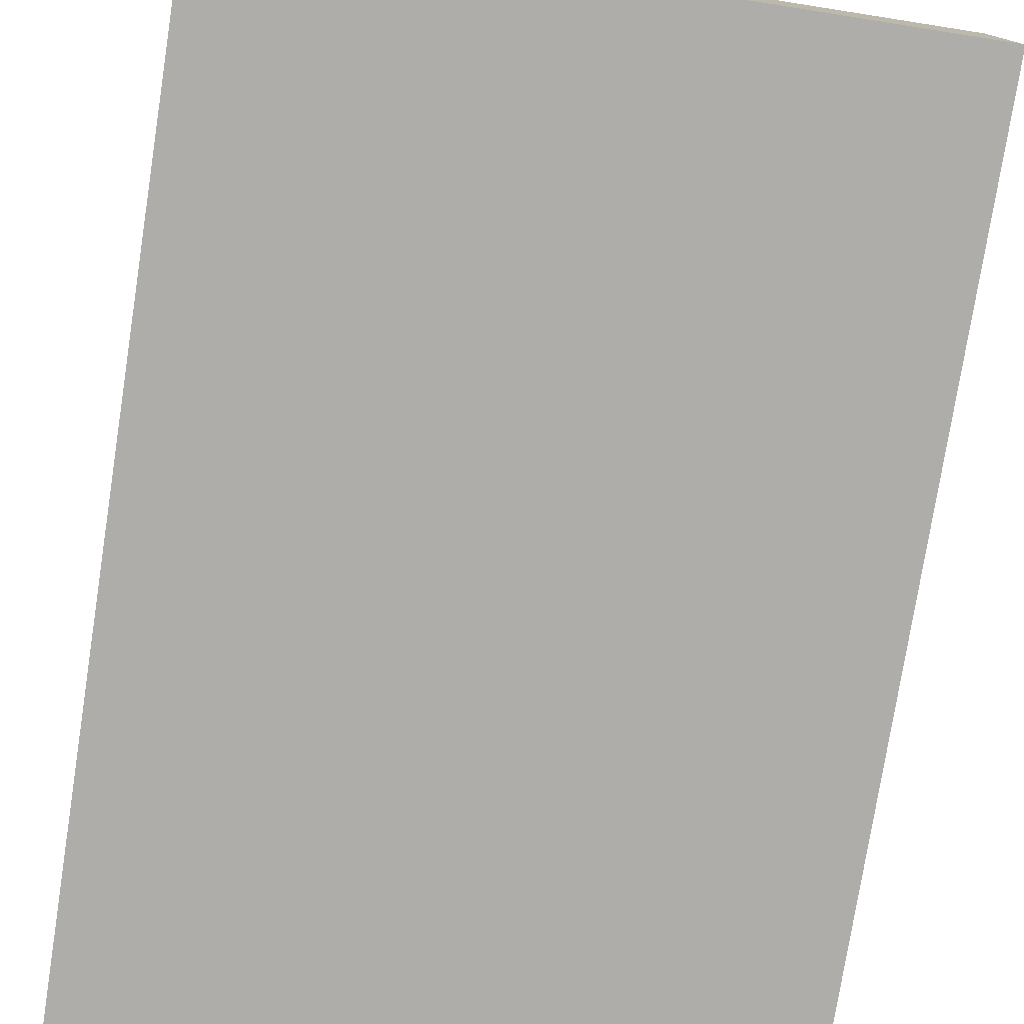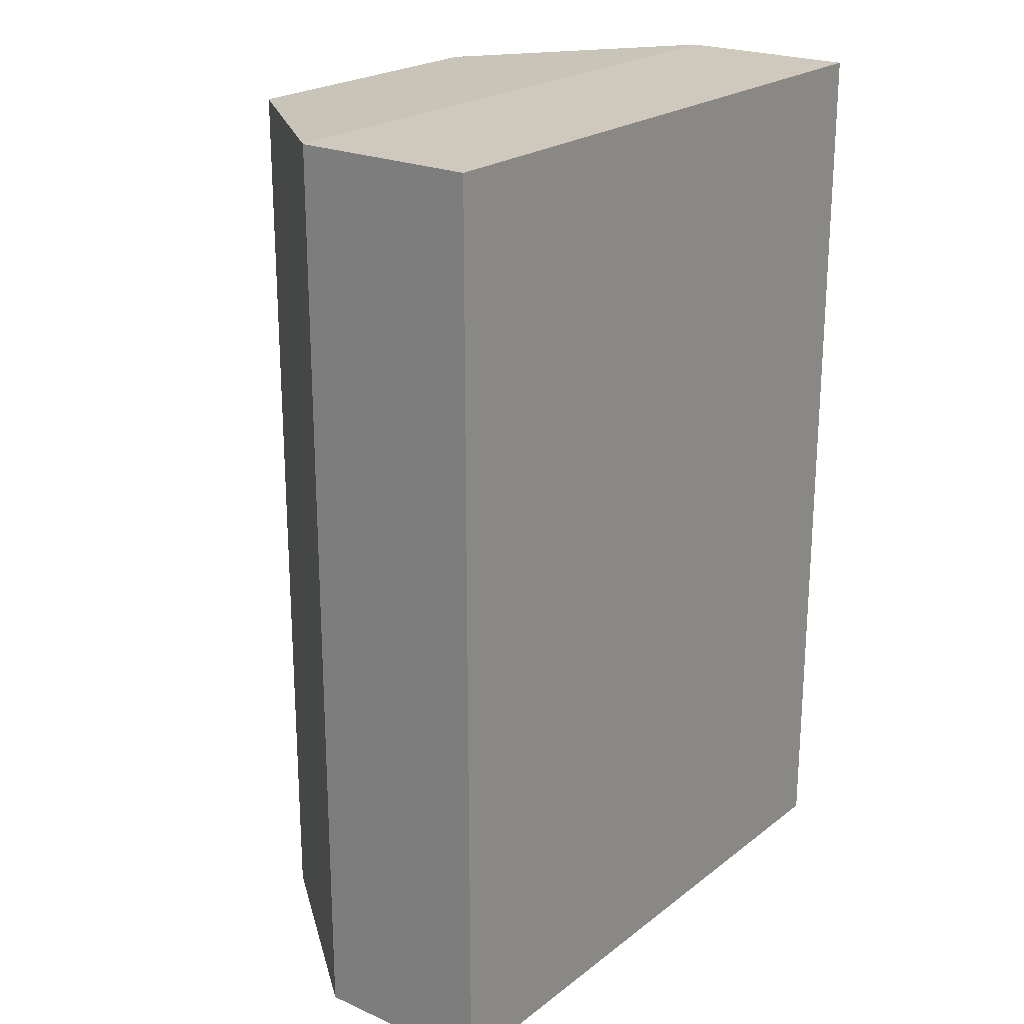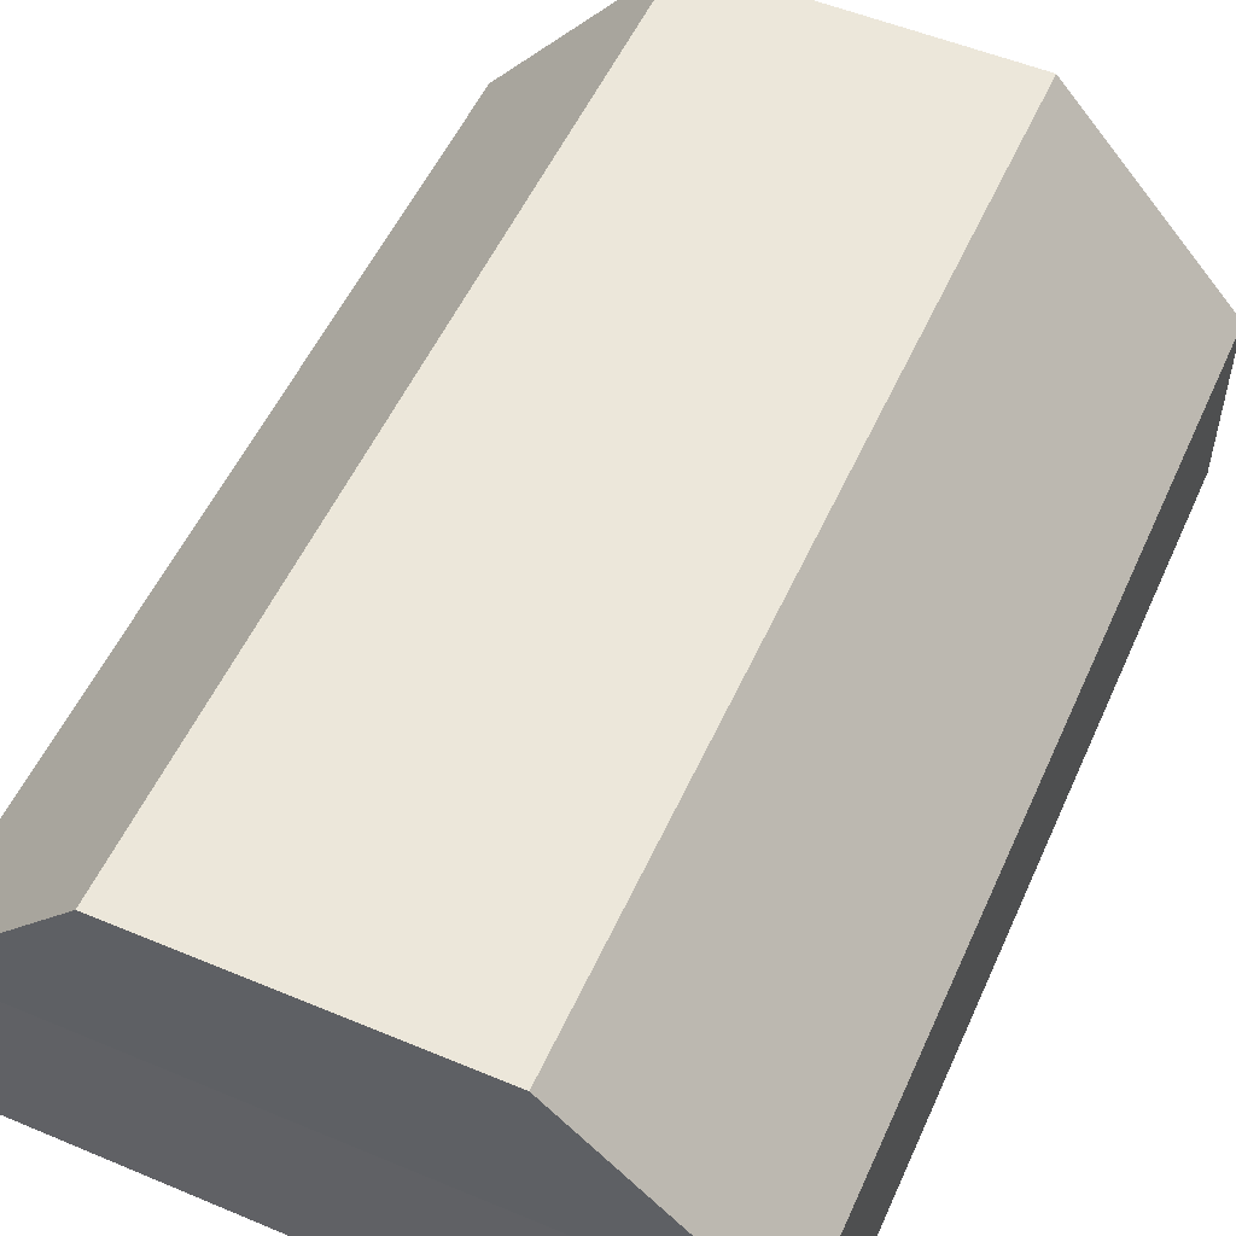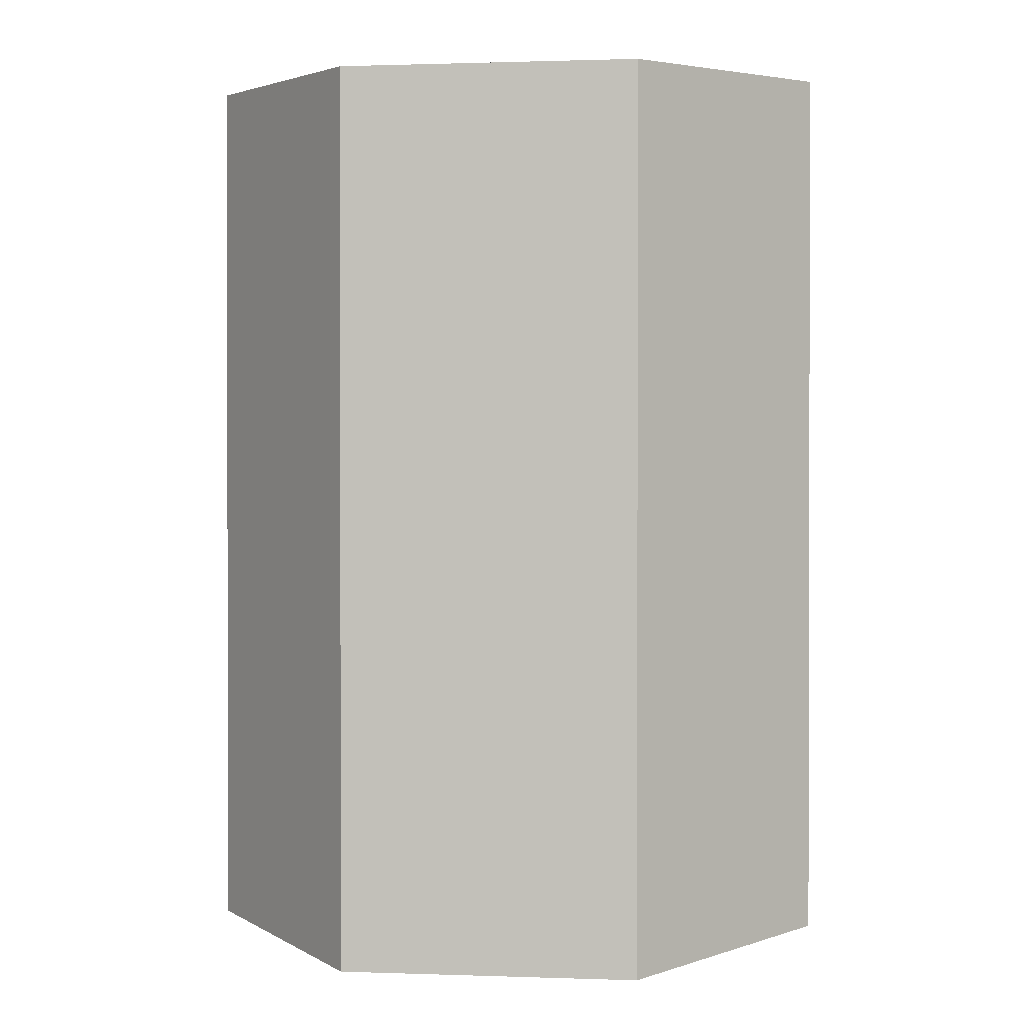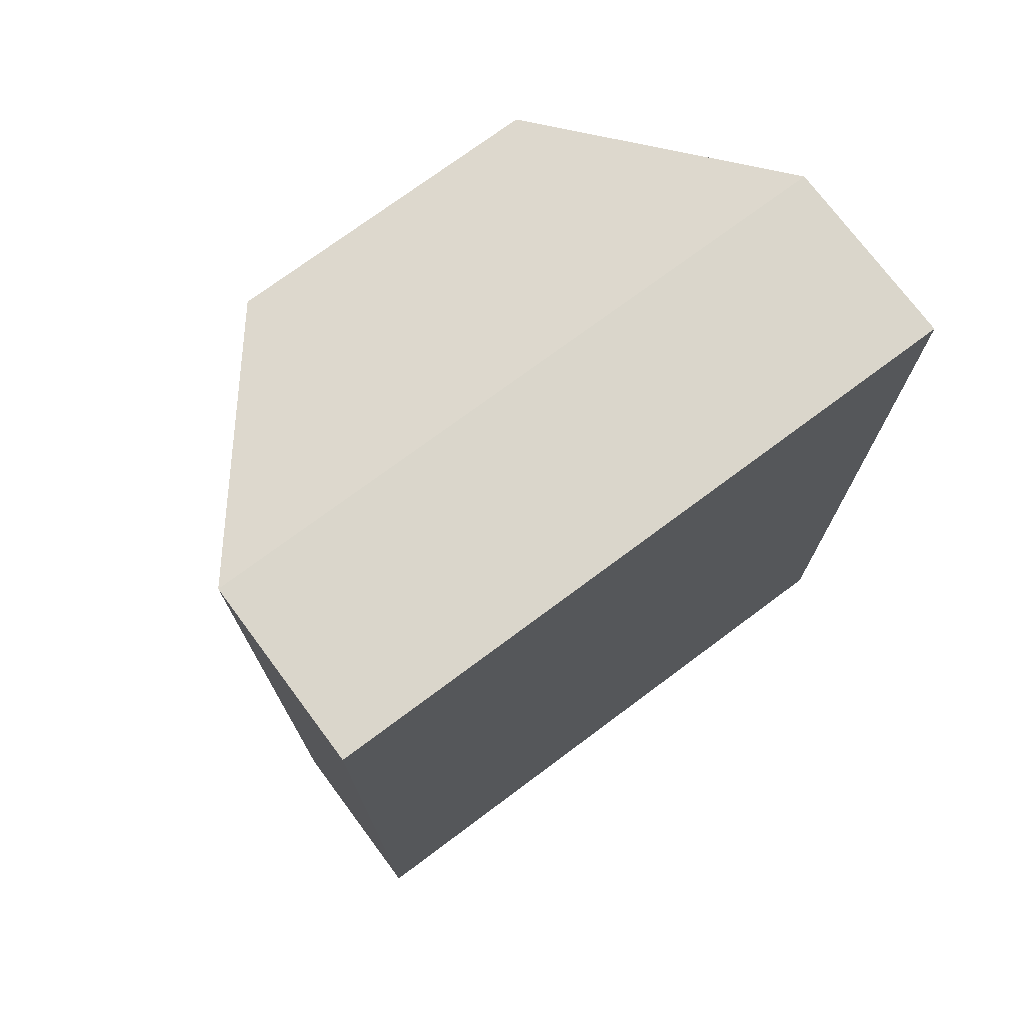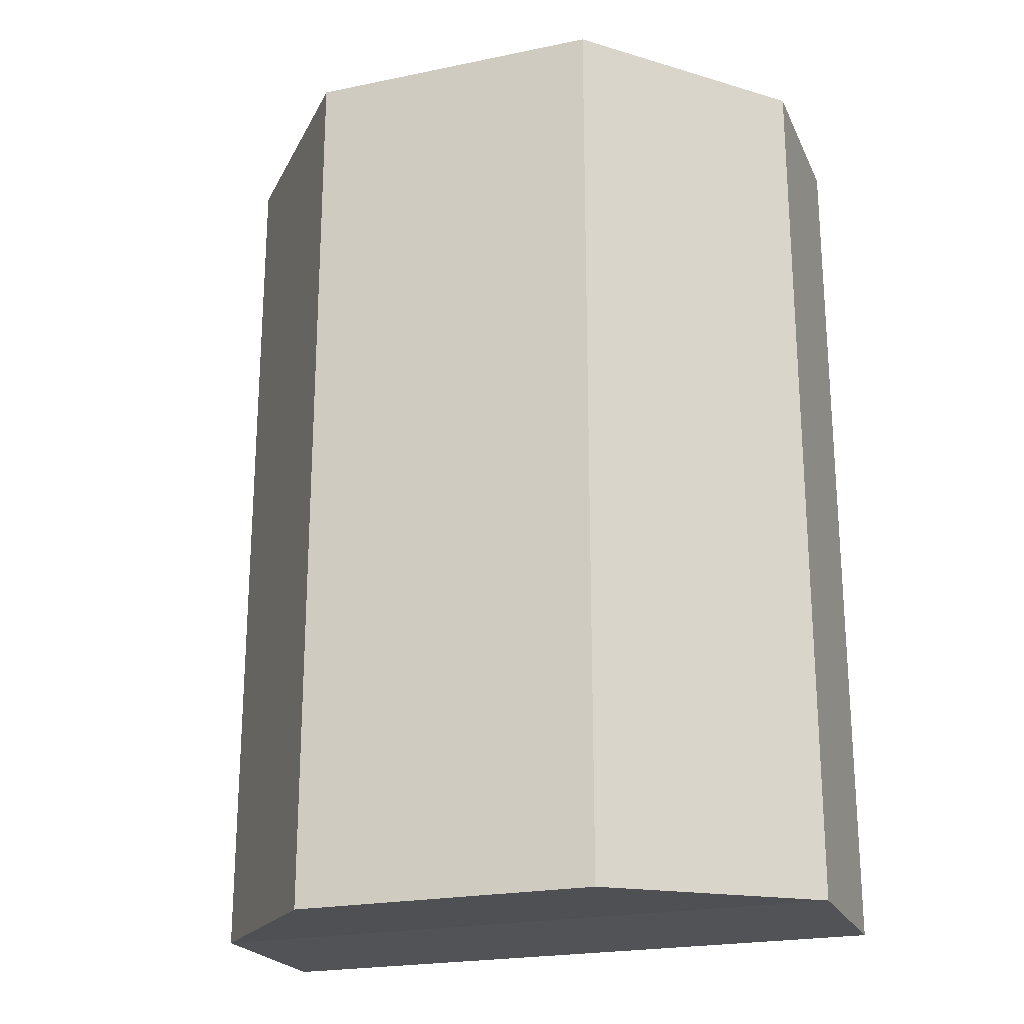
<metadata>
{"format":"obj","ext":"obj","renderer":"f3d","projection":"perspective","resolution":1024,"background":"white","views":[{"elev":-77.2,"azim":171.1,"up":"+Z"},{"elev":22.3,"azim":127.5,"up":"+Y"},{"elev":53.5,"azim":24.0,"up":"+Z"},{"elev":0.8,"azim":7.2,"up":"+Y"},{"elev":74.0,"azim":143.3,"up":"+Y"},{"elev":-22.3,"azim":19.7,"up":"+Y"}]}
</metadata>
<code>
v -13.3 0 -0.385
v -13.3 0 -7.111
v 10.27 0 -7.111
v 10.27 0 -0.385
v -13.3 33.34 -0.385
v 10.27 33.34 -0.385
v 10.27 33.34 -7.111
v -13.3 33.34 -7.111
v -7.015 -0.5864 7.165
v 3.982 -0.5864 7.165
v 3.982 32.91 7.165
v -7.015 32.91 7.165
g Box004
f 1 2 3
f 1 3 4
f 5 6 7
f 5 7 8
f 9 10 11
f 9 11 12
f 4 3 7
f 4 7 6
f 3 2 8
f 3 8 7
f 2 1 5
f 2 5 8
f 1 4 10
f 1 10 9
f 4 6 11
f 4 11 10
f 6 5 12
f 6 12 11
f 5 1 9
f 5 9 12

</code>
